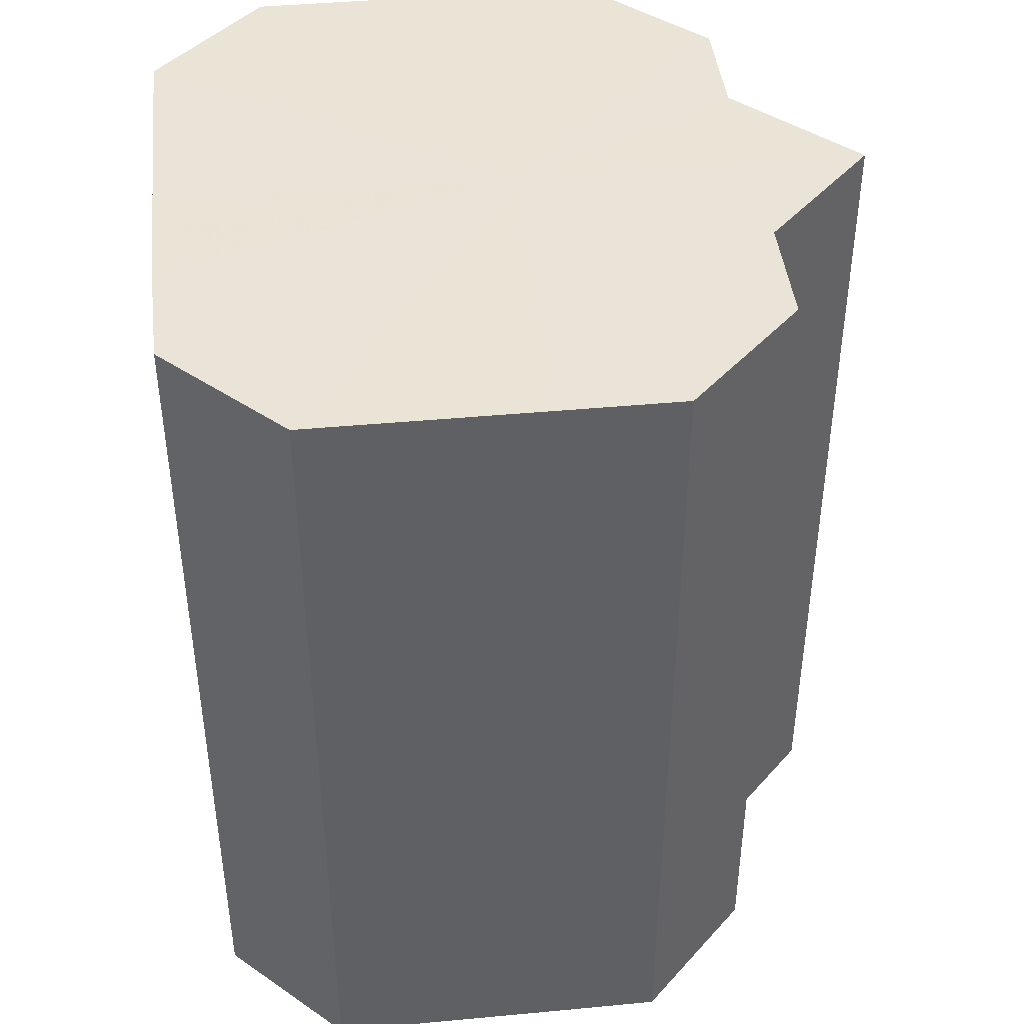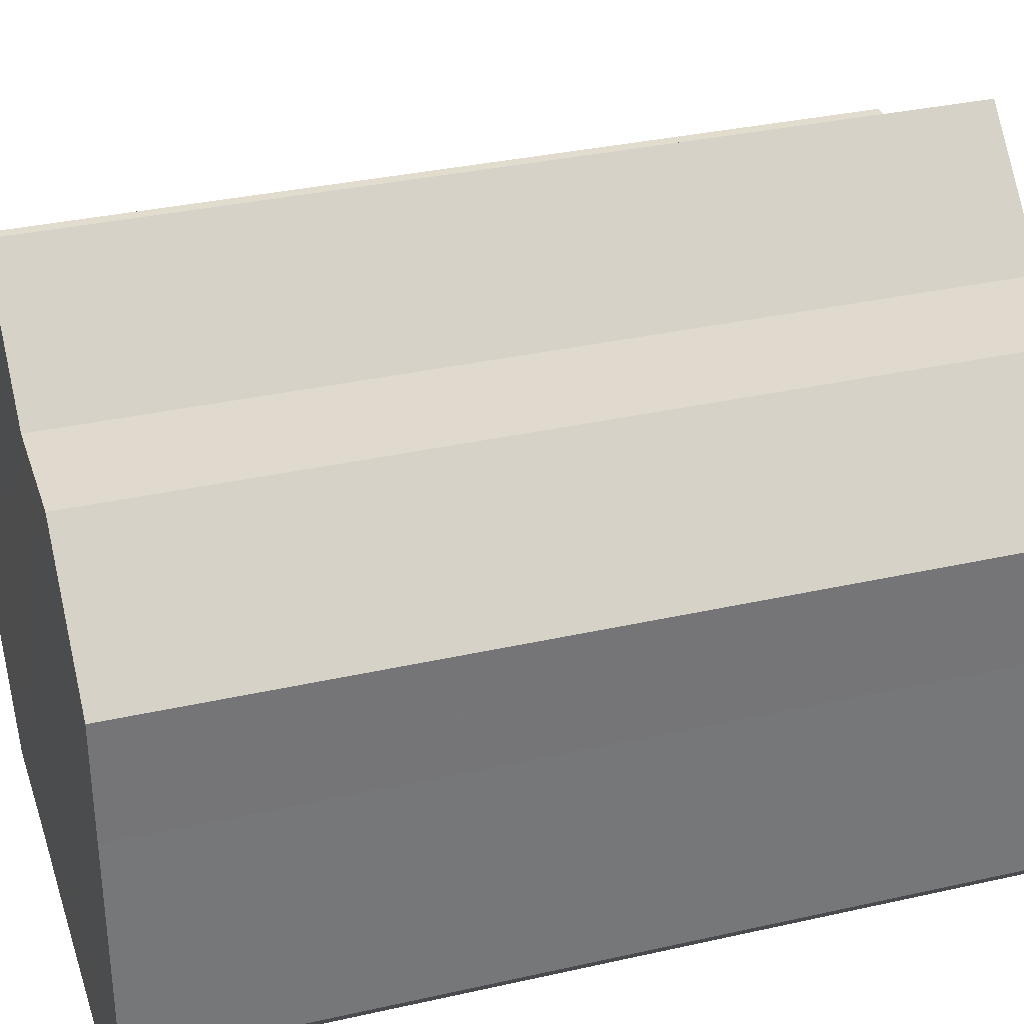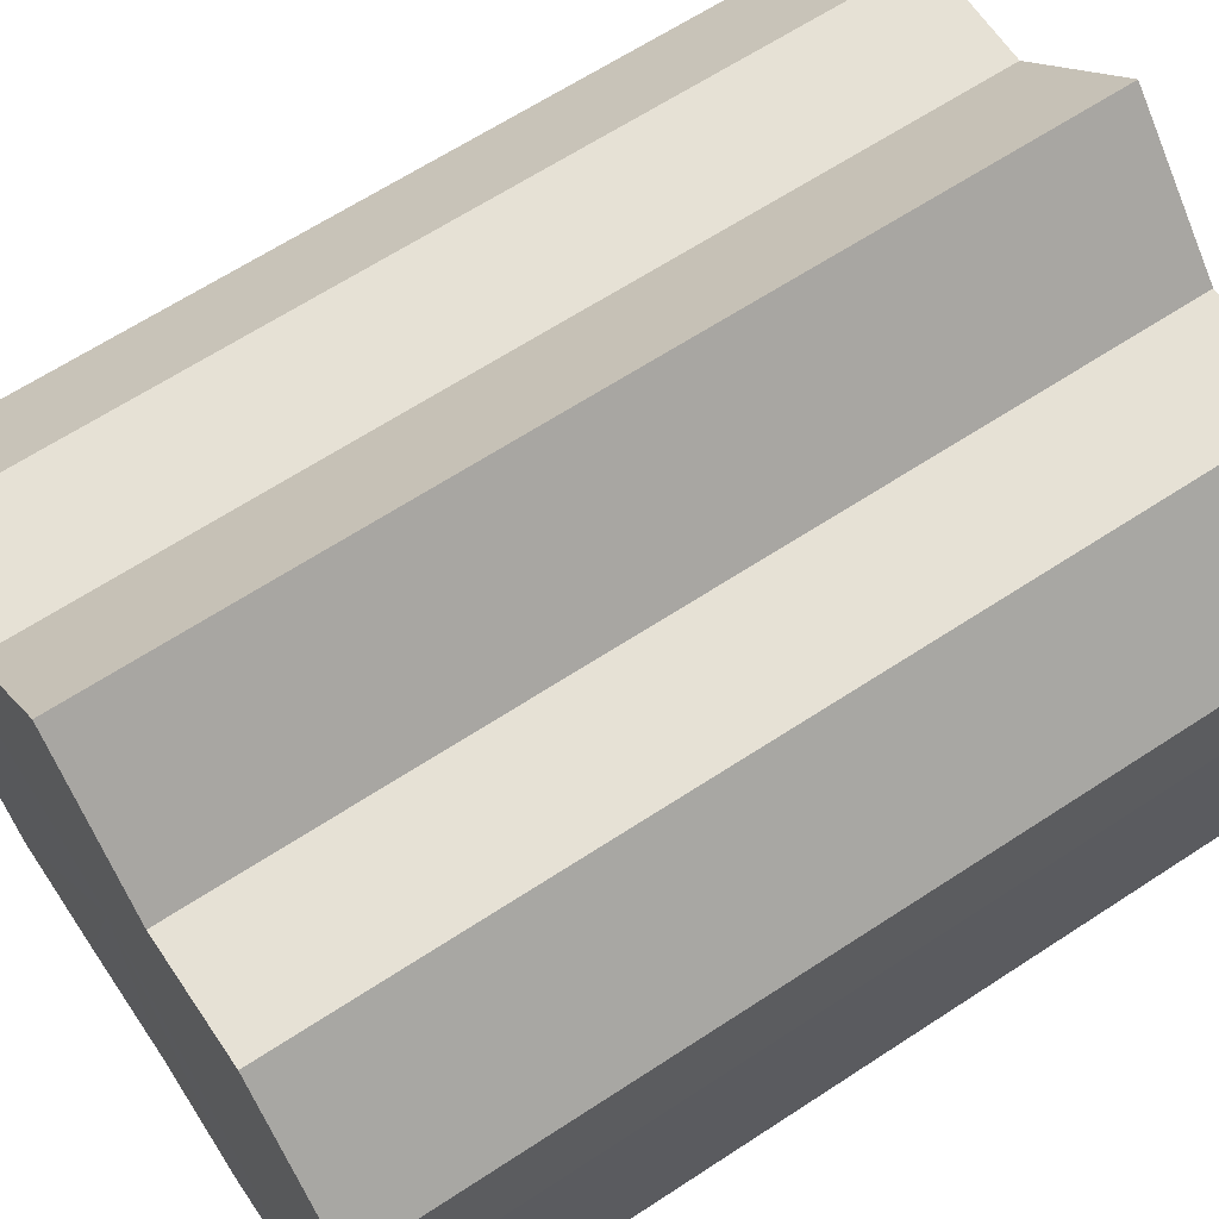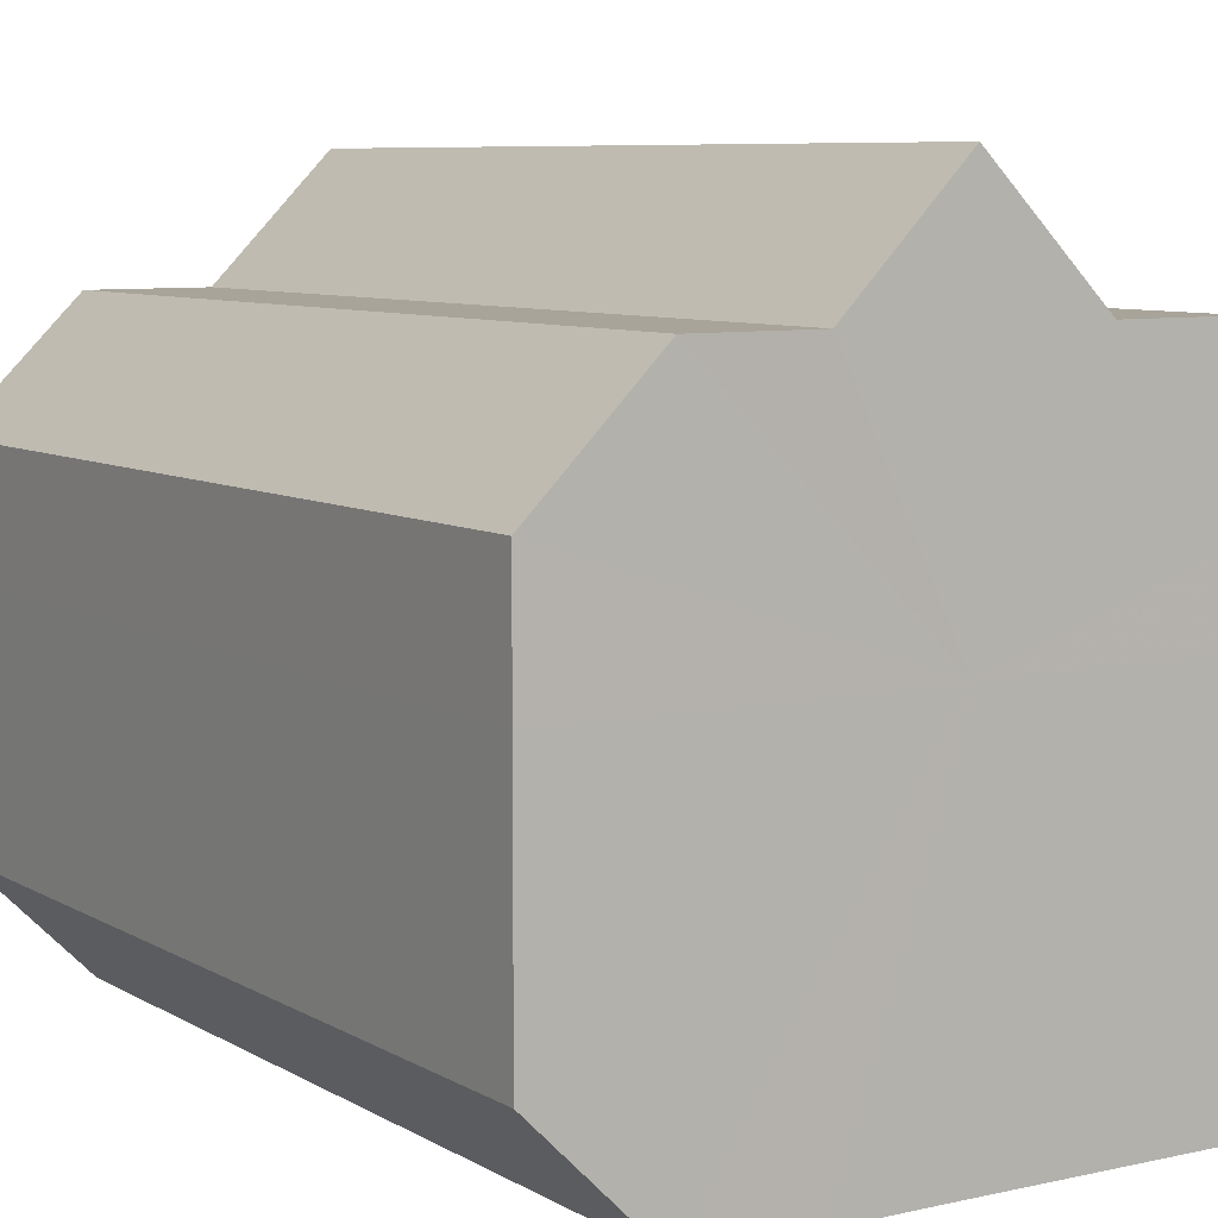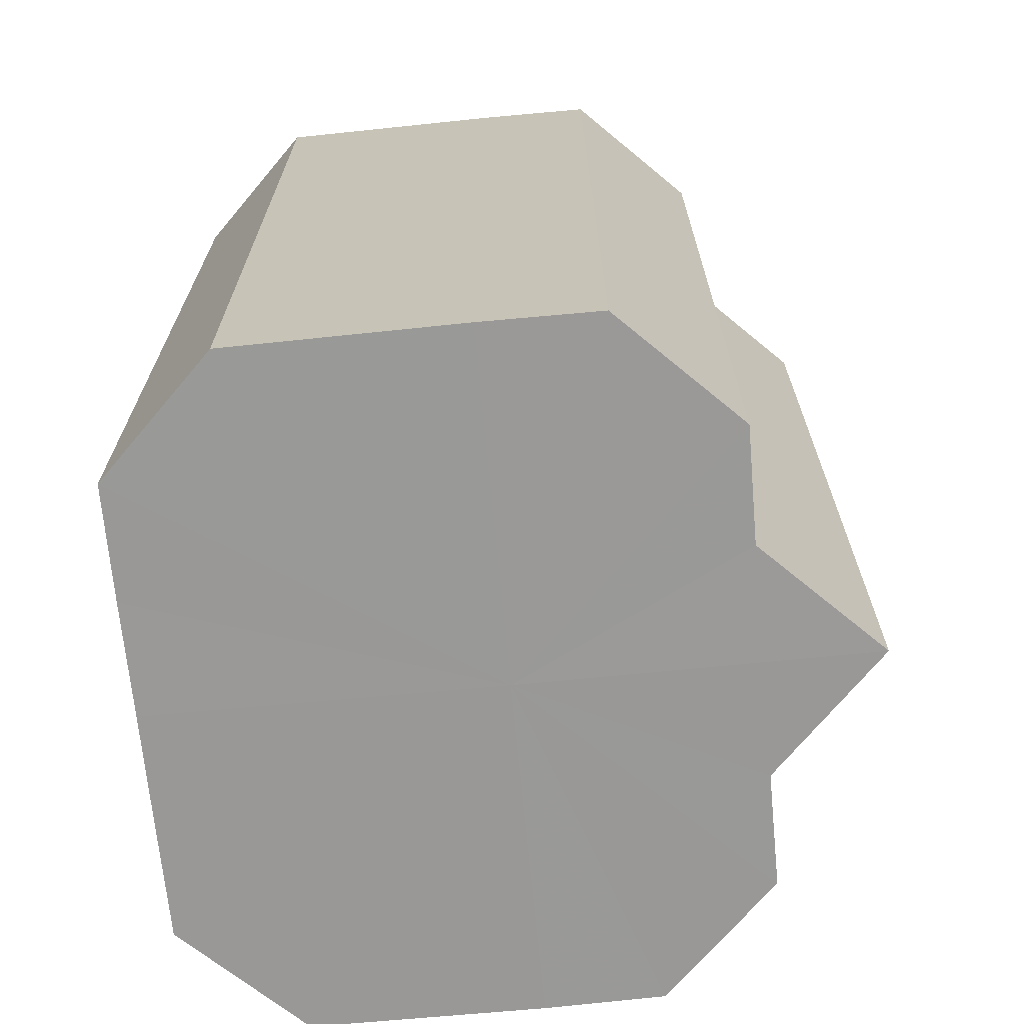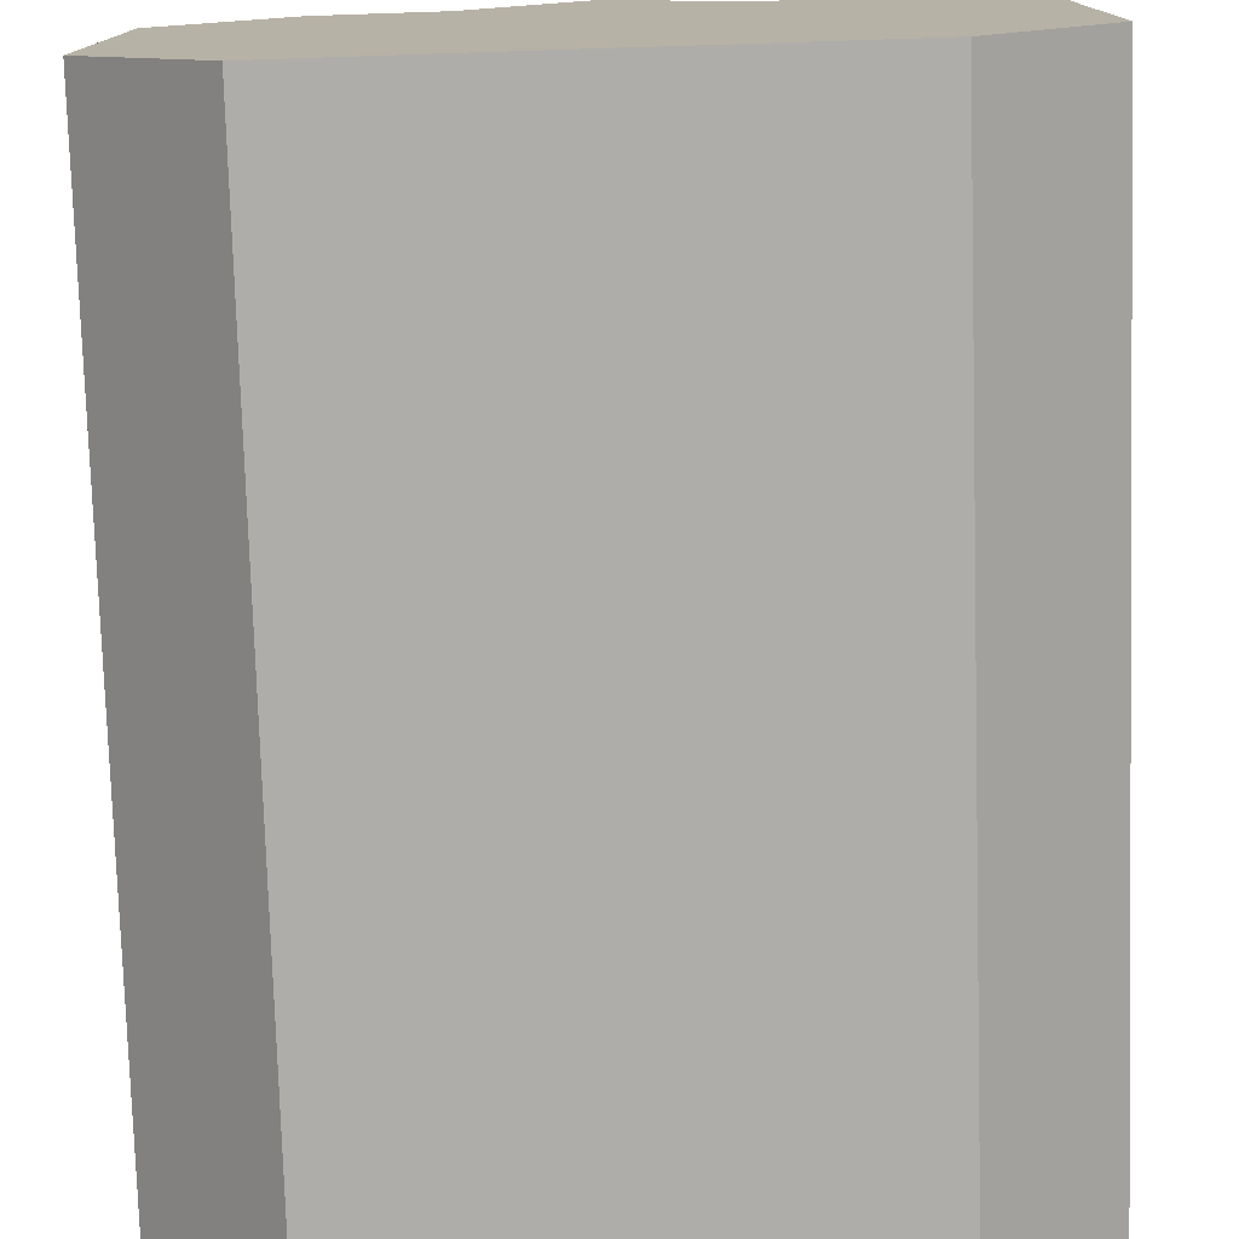
<metadata>
{"format":"obj","ext":"obj","renderer":"f3d","projection":"perspective","resolution":1024,"background":"white","views":[{"elev":42.9,"azim":83.5,"up":"+Z"},{"elev":33.5,"azim":-107.2,"up":"+Y"},{"elev":64.6,"azim":-123.5,"up":"+Y"},{"elev":7.4,"azim":-32.5,"up":"+Y"},{"elev":-68.9,"azim":95.4,"up":"+Z"},{"elev":-77.3,"azim":-178.2,"up":"+Y"}]}
</metadata>
<code>
o 8965
v 2206 1884 14.14
v 2206 1885 14.14
v 2206 1884 14.22
v 2206 1885 14.14
v 2206 1885 14.22
v 2206 1884 14.14
v 2206 1884 14.22
v 2206 1885 14.14
v 2206 1885 14.22
v 2206 1885 14.14
v 2206 1885 14.22
v 2206 1884 14.14
v 2206 1884 14.22
v 2206 1884 14.14
v 2206 1884 14.22
v 2206 1884 14.14
v 2206 1884 14.22
v 2206 1884 14.14
v 2206 1884 14.22
v 2206 1884 14.14
v 2206 1884 14.22
v 2206 1884 14.14
v 2206 1884 14.22
v 2206 1884 14.14
v 2206 1884 14.22
v 2206 1885 14.14
v 2206 1885 14.22
v 2206 1885 14.14
v 2206 1885 14.22
v 2206 1885 14.14
v 2206 1885 14.22
v 2206 1885 14.14
v 2206 1885 14.22
v 2206 1885 14.14
v 2206 1885 14.22
v 2206 1885 14.14
v 2206 1885 14.22
v 2206 1885 14.14
v 2206 1885 14.22
v 2206 1884 14.14
v 2206 1884 14.22
v 2206 1884 14.14
v 2206 1884 14.22
v 2206 1884 14.14
v 2206 1884 14.22
v 2206 1884 14.14
v 2206 1884 14.22
v 2206 1884 14.14
v 2206 1884 14.22
v 2206 1884 14.14
v 2206 1884 14.22
v 2206 1884 14.14
v 2206 1884 14.22
v 2206 1884 14.14
v 2206 1884 14.22
v 2206 1884 14.14
v 2206 1884 14.22
v 2206 1885 14.14
v 2206 1885 14.22
v 2206 1885 14.14
v 2206 1885 14.22
v 2206 1885 14.14
v 2206 1885 14.22
v 2206 1885 14.14
v 2206 1885 14.22
v 2206 1884 14.14
v 2206 1885 14.14
v 2206 1885 14.14
v 2206 1885 14.14
v 2206 1885 14.14
v 2206 1885 14.14
v 2206 1885 14.14
v 2206 1884 14.14
v 2206 1884 14.14
v 2206 1884 14.14
v 2206 1884 14.14
v 2206 1884 14.14
v 2206 1884 14.14
v 2206 1884 14.14
v 2206 1884 14.14
v 2206 1884 14.14
v 2206 1884 14.22
v 2206 1884 14.22
v 2206 1885 14.22
v 2206 1884 14.22
v 2206 1885 14.22
v 2206 1884 14.22
v 2206 1885 14.22
v 2206 1884 14.22
v 2206 1885 14.22
v 2206 1884 14.22
v 2206 1885 14.22
v 2206 1884 14.22
v 2206 1885 14.22
v 2206 1884 14.22
v 2206 1885 14.22
v 2206 1884 14.22
v 2206 1884 14.22
f 1 2 3
f 2 4 5
f 6 1 7
f 4 8 9
f 8 10 11
f 12 6 13
f 14 12 15
f 16 14 17
f 18 16 19
f 20 18 21
f 22 20 23
f 24 22 25
f 26 24 27
f 28 26 29
f 30 28 31
f 32 30 33
f 33 34 35
f 35 36 37
f 37 38 39
f 39 40 41
f 41 42 43
f 43 44 45
f 45 46 47
f 47 48 49
f 49 50 51
f 51 52 53
f 53 54 55
f 55 56 57
f 57 58 59
f 59 60 61
f 61 62 63
f 63 64 65
f 66 64 67
f 66 68 64
f 66 67 69
f 66 70 68
f 66 69 71
f 66 72 70
f 66 71 73
f 66 74 72
f 66 73 75
f 66 76 74
f 66 75 77
f 66 78 76
f 66 77 79
f 66 80 78
f 66 79 81
f 66 81 80
f 82 83 84
f 82 85 83
f 82 84 86
f 82 87 85
f 82 86 88
f 82 89 87
f 82 88 90
f 82 91 89
f 82 90 92
f 82 93 91
f 82 92 94
f 82 95 93
f 82 94 96
f 82 97 95
f 82 96 98
f 82 98 97

</code>
